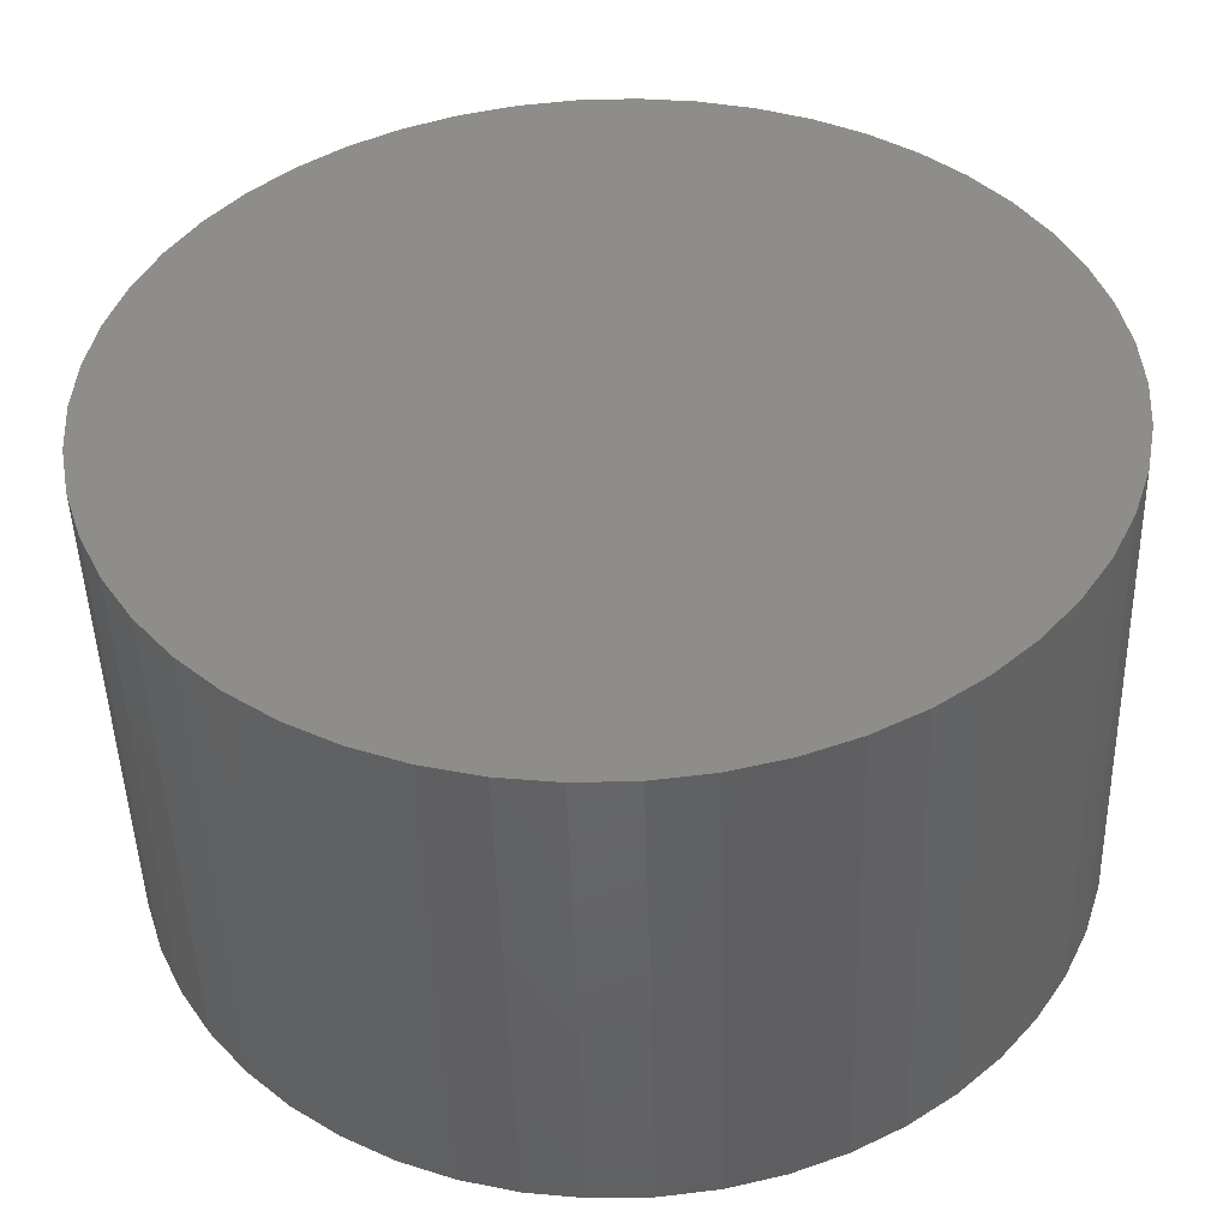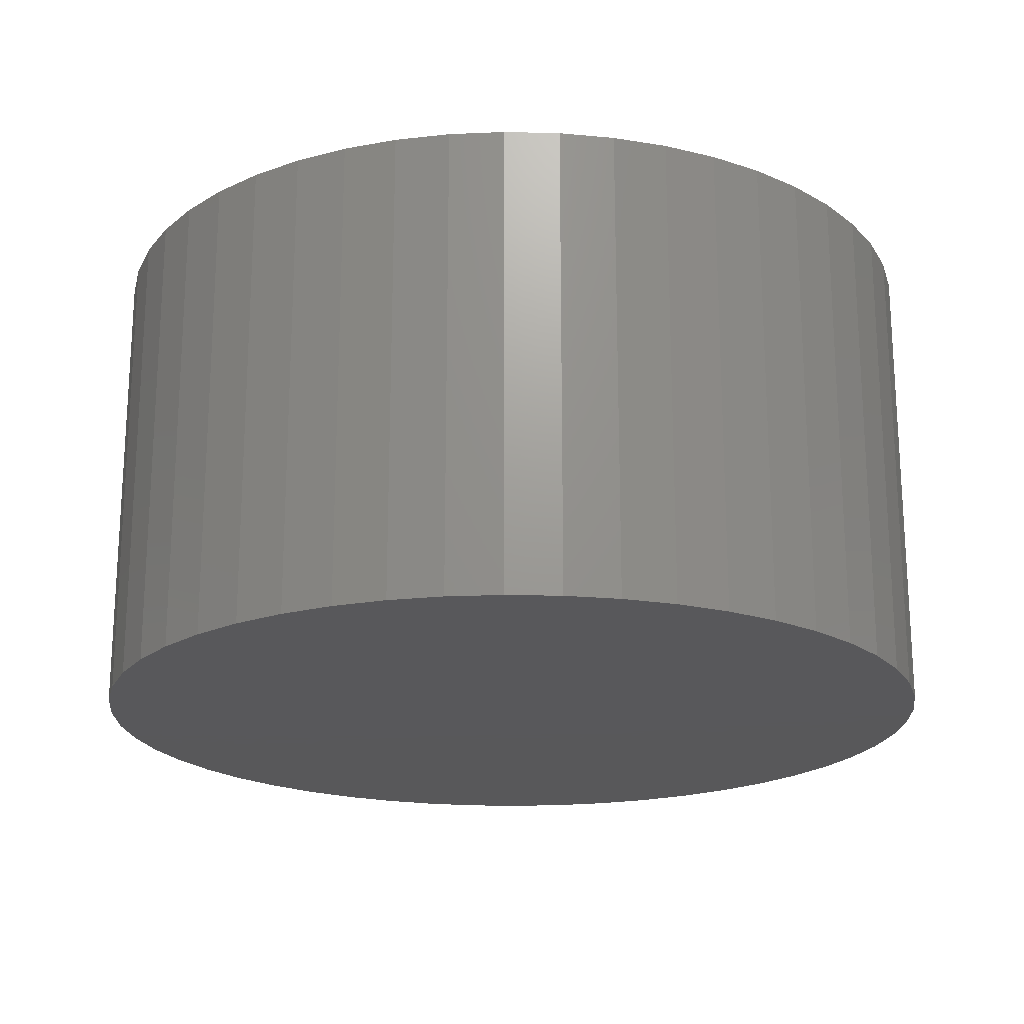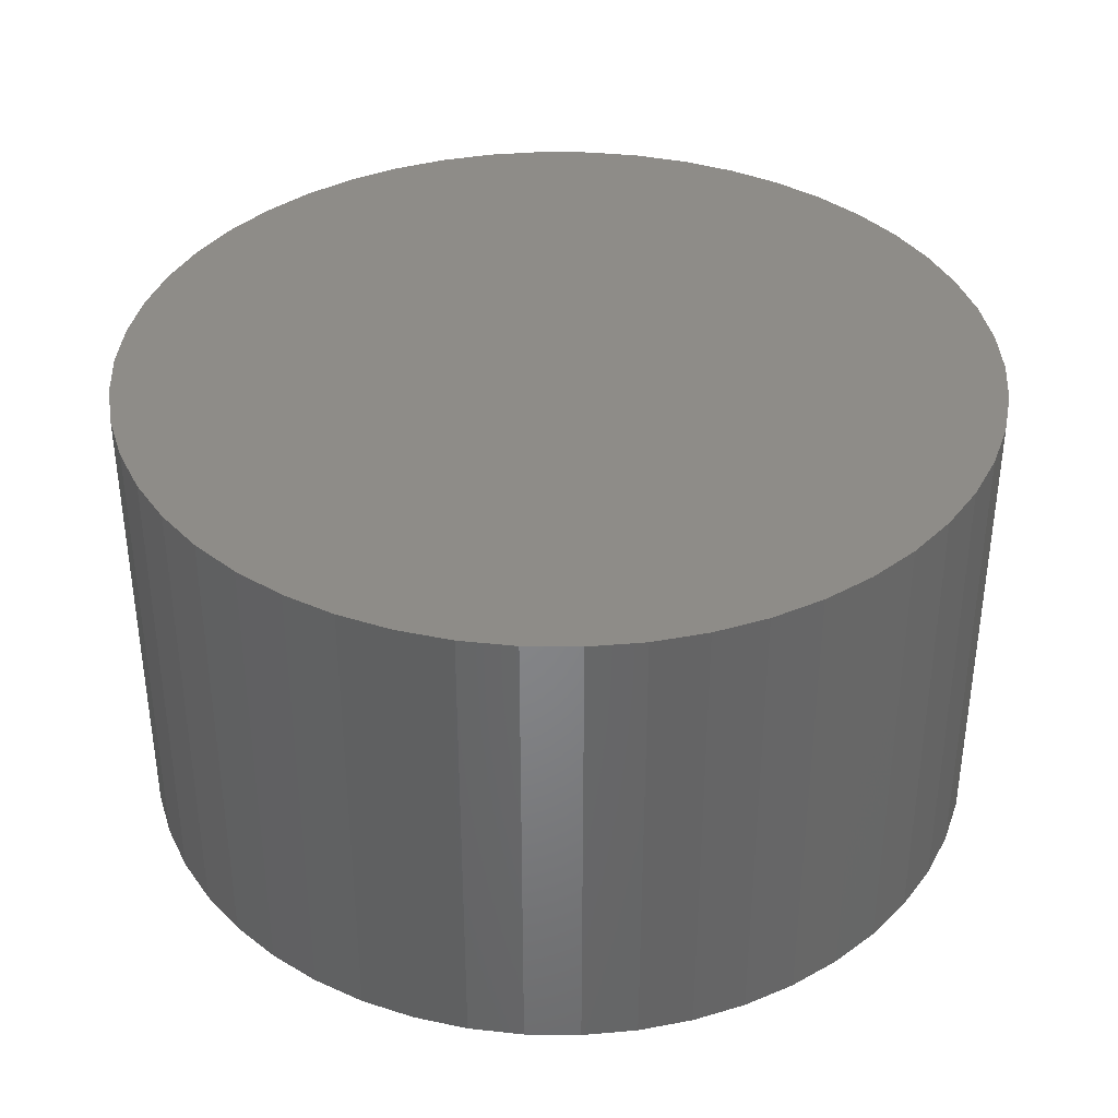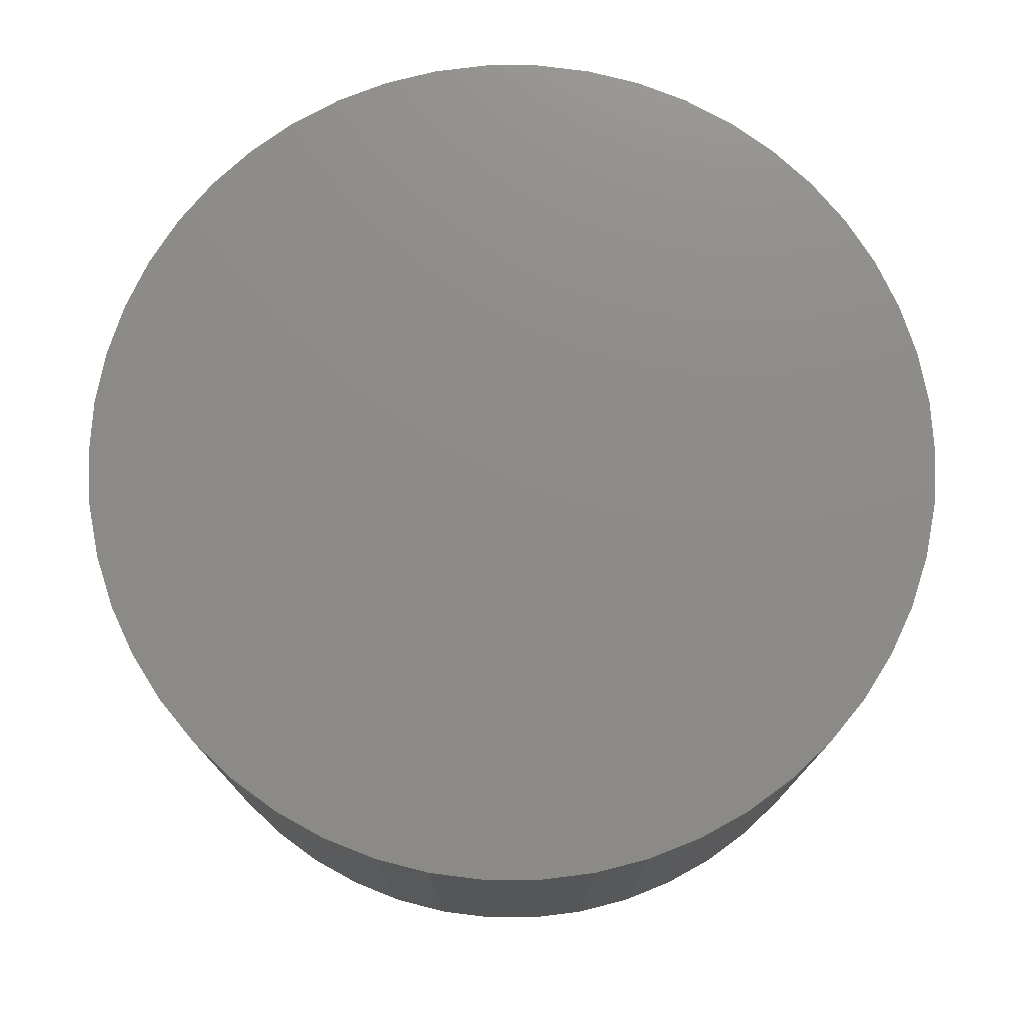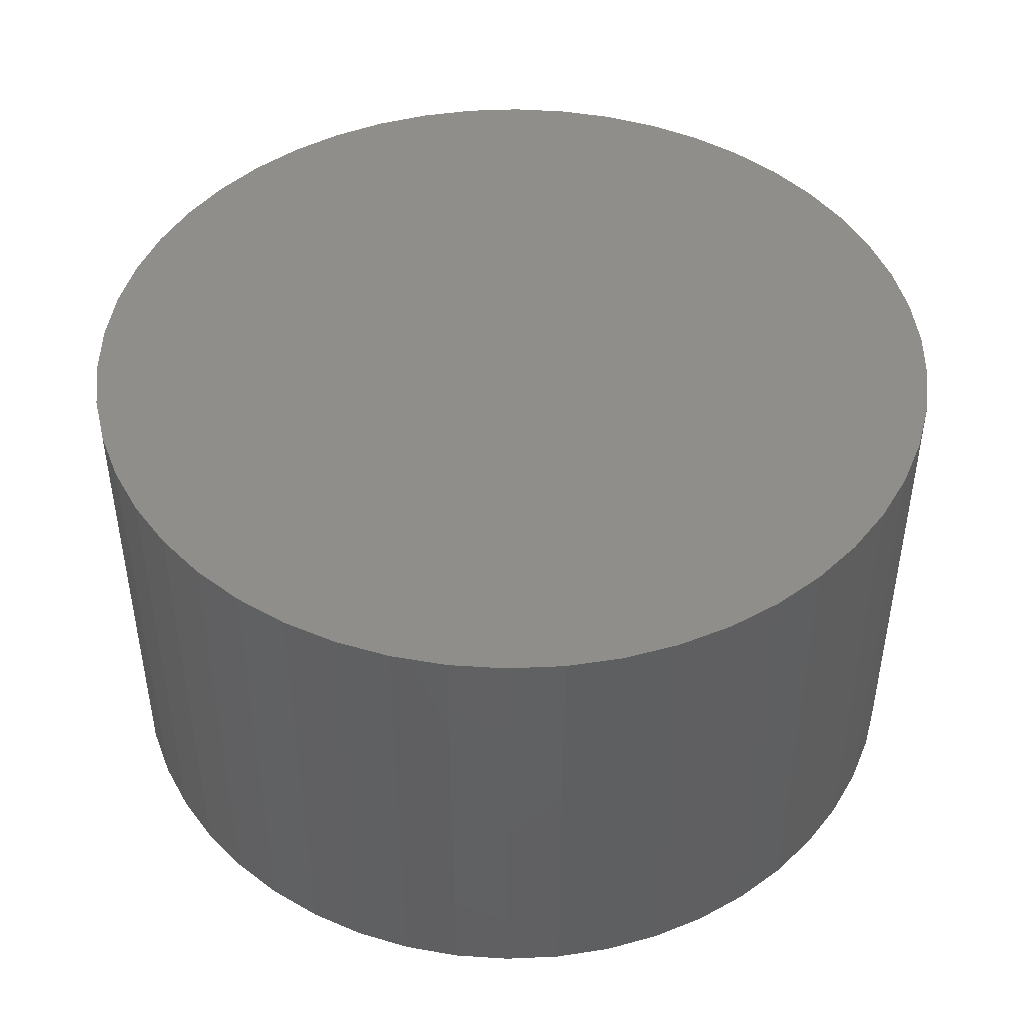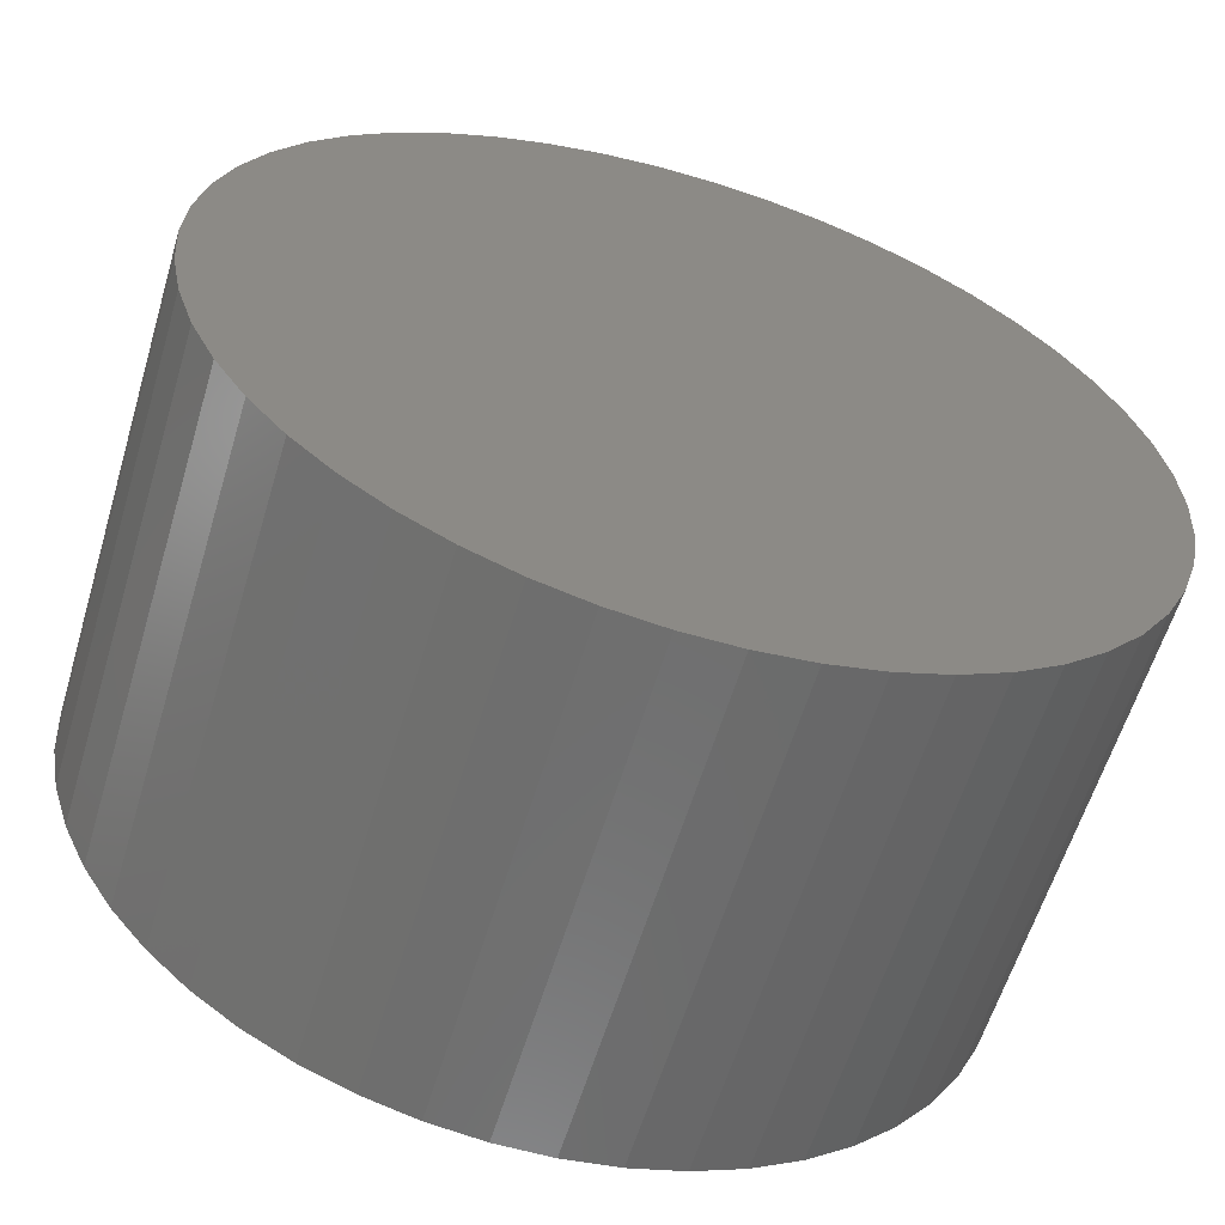
<metadata>
{"format":"stl","ext":"stl","renderer":"f3d","projection":"perspective","resolution":1024,"background":"white","views":[{"elev":-47.5,"azim":1.6,"up":"+Y"},{"elev":-20.1,"azim":148.6,"up":"+Z"},{"elev":37.4,"azim":108.8,"up":"+Z"},{"elev":75.5,"azim":-93.6,"up":"+Z"},{"elev":45.7,"azim":-175.7,"up":"+Z"},{"elev":-59.9,"azim":-16.7,"up":"+Y"}]}
</metadata>
<code>
# stl→obj: 100 verts, 196 faces
v 6.35 0 3.5
v 6.3 0.7959 -3.5
v 6.3 0.7959 3.5
v 6.35 0 -3.5
v 0.3987 6.337 -3.5
v -0.3987 6.337 3.5
v 0.3987 6.337 3.5
v -0.3987 6.337 -3.5
v 6.3 -0.7959 3.5
v 6.151 1.579 3.5
v 6.151 -1.579 3.5
v 5.904 2.338 3.5
v 5.904 -2.338 3.5
v 5.565 3.059 3.5
v 5.565 -3.059 3.5
v 5.137 3.732 3.5
v 5.137 -3.732 3.5
v 4.629 4.347 3.5
v 4.629 -4.347 3.5
v 4.048 4.893 3.5
v 4.048 -4.893 3.5
v 3.402 5.361 3.5
v 3.402 -5.361 3.5
v 2.704 5.746 3.5
v 2.704 -5.746 3.5
v 1.962 6.039 3.5
v 1.962 -6.039 3.5
v 1.19 6.238 3.5
v 1.19 -6.238 3.5
v 0.3987 -6.337 3.5
v -0.3987 -6.337 3.5
v -1.19 6.238 3.5
v -1.19 -6.238 3.5
v -1.962 6.039 3.5
v -1.962 -6.039 3.5
v -2.704 5.746 3.5
v -2.704 -5.746 3.5
v -3.402 5.361 3.5
v -3.402 -5.361 3.5
v -4.048 4.893 3.5
v -4.048 -4.893 3.5
v -4.629 4.347 3.5
v -4.629 -4.347 3.5
v -5.137 3.732 3.5
v -5.137 -3.732 3.5
v -5.565 3.059 3.5
v -5.565 -3.059 3.5
v -5.904 2.338 3.5
v -5.904 -2.338 3.5
v -6.151 1.579 3.5
v -6.151 -1.579 3.5
v -6.3 0.7959 3.5
v -6.3 -0.7959 3.5
v -6.35 0 3.5
v 4.629 4.347 -3.5
v 4.048 4.893 -3.5
v 6.3 -0.7959 -3.5
v 6.151 -1.579 -3.5
v 6.151 1.579 -3.5
v 5.904 -2.338 -3.5
v 5.904 2.338 -3.5
v 5.565 -3.059 -3.5
v 5.565 3.059 -3.5
v 5.137 -3.732 -3.5
v 5.137 3.732 -3.5
v 4.629 -4.347 -3.5
v 4.048 -4.893 -3.5
v 3.402 -5.361 -3.5
v 3.402 5.361 -3.5
v 2.704 -5.746 -3.5
v 2.704 5.746 -3.5
v 1.962 -6.039 -3.5
v 1.962 6.039 -3.5
v 1.19 -6.238 -3.5
v 1.19 6.238 -3.5
v 0.3987 -6.337 -3.5
v -0.3987 -6.337 -3.5
v -1.19 -6.238 -3.5
v -1.19 6.238 -3.5
v -1.962 -6.039 -3.5
v -1.962 6.039 -3.5
v -2.704 -5.746 -3.5
v -2.704 5.746 -3.5
v -3.402 -5.361 -3.5
v -3.402 5.361 -3.5
v -4.048 -4.893 -3.5
v -4.048 4.893 -3.5
v -4.629 -4.347 -3.5
v -4.629 4.347 -3.5
v -5.137 -3.732 -3.5
v -5.137 3.732 -3.5
v -5.565 -3.059 -3.5
v -5.565 3.059 -3.5
v -5.904 -2.338 -3.5
v -5.904 2.338 -3.5
v -6.151 -1.579 -3.5
v -6.151 1.579 -3.5
v -6.3 -0.7959 -3.5
v -6.3 0.7959 -3.5
v -6.35 0 -3.5
f 1 2 3
f 2 1 4
f 5 6 7
f 6 5 8
f 3 9 1
f 10 9 3
f 10 11 9
f 12 11 10
f 12 13 11
f 14 13 12
f 14 15 13
f 16 15 14
f 16 17 15
f 18 17 16
f 18 19 17
f 20 19 18
f 20 21 19
f 22 21 20
f 22 23 21
f 24 23 22
f 24 25 23
f 26 25 24
f 26 27 25
f 28 27 26
f 28 29 27
f 7 29 28
f 7 30 29
f 6 30 7
f 6 31 30
f 32 31 6
f 32 33 31
f 34 33 32
f 34 35 33
f 36 35 34
f 36 37 35
f 38 37 36
f 38 39 37
f 40 39 38
f 40 41 39
f 42 41 40
f 42 43 41
f 44 43 42
f 44 45 43
f 46 45 44
f 46 47 45
f 48 47 46
f 48 49 47
f 50 49 48
f 50 51 49
f 52 51 50
f 52 53 51
f 53 52 54
f 55 20 18
f 20 55 56
f 57 2 4
f 58 2 57
f 58 59 2
f 60 59 58
f 60 61 59
f 62 61 60
f 62 63 61
f 64 63 62
f 64 65 63
f 66 65 64
f 66 55 65
f 67 55 66
f 67 56 55
f 68 56 67
f 68 69 56
f 70 69 68
f 70 71 69
f 72 71 70
f 72 73 71
f 74 73 72
f 74 75 73
f 76 75 74
f 76 5 75
f 77 5 76
f 77 8 5
f 78 8 77
f 78 79 8
f 80 79 78
f 80 81 79
f 82 81 80
f 82 83 81
f 84 83 82
f 84 85 83
f 86 85 84
f 86 87 85
f 88 87 86
f 88 89 87
f 90 89 88
f 90 91 89
f 92 91 90
f 92 93 91
f 94 93 92
f 94 95 93
f 96 95 94
f 96 97 95
f 98 97 96
f 98 99 97
f 99 98 100
f 87 42 40
f 42 87 89
f 81 36 34
f 36 81 83
f 14 65 16
f 65 14 63
f 73 28 26
f 28 73 75
f 69 24 22
f 24 69 71
f 95 46 93
f 46 95 48
f 91 42 89
f 42 91 44
f 8 32 6
f 32 8 79
f 15 60 13
f 60 15 62
f 13 58 11
f 58 13 60
f 10 61 12
f 61 10 59
f 3 59 10
f 59 3 2
f 12 63 14
f 63 12 61
f 71 26 24
f 26 71 73
f 56 22 20
f 22 56 69
f 97 48 95
f 48 97 50
f 100 52 99
f 52 100 54
f 83 38 36
f 38 83 85
f 9 4 1
f 4 9 57
f 88 41 43
f 41 88 86
f 92 49 94
f 49 92 47
f 98 54 100
f 54 98 53
f 77 30 31
f 30 77 76
f 16 55 18
f 55 16 65
f 75 7 28
f 7 75 5
f 93 44 91
f 44 93 46
f 99 50 97
f 50 99 52
f 85 40 38
f 40 85 87
f 79 34 32
f 34 79 81
f 19 64 17
f 64 19 66
f 70 23 25
f 23 70 68
f 67 19 21
f 19 67 66
f 11 57 9
f 57 11 58
f 82 35 37
f 35 82 80
f 88 45 90
f 45 88 43
f 94 51 96
f 51 94 49
f 72 25 27
f 25 72 70
f 74 27 29
f 27 74 72
f 76 29 30
f 29 76 74
f 17 62 15
f 62 17 64
f 78 31 33
f 31 78 77
f 84 37 39
f 37 84 82
f 96 53 98
f 53 96 51
f 68 21 23
f 21 68 67
f 86 39 41
f 39 86 84
f 80 33 35
f 33 80 78
f 90 47 92
f 47 90 45

</code>
